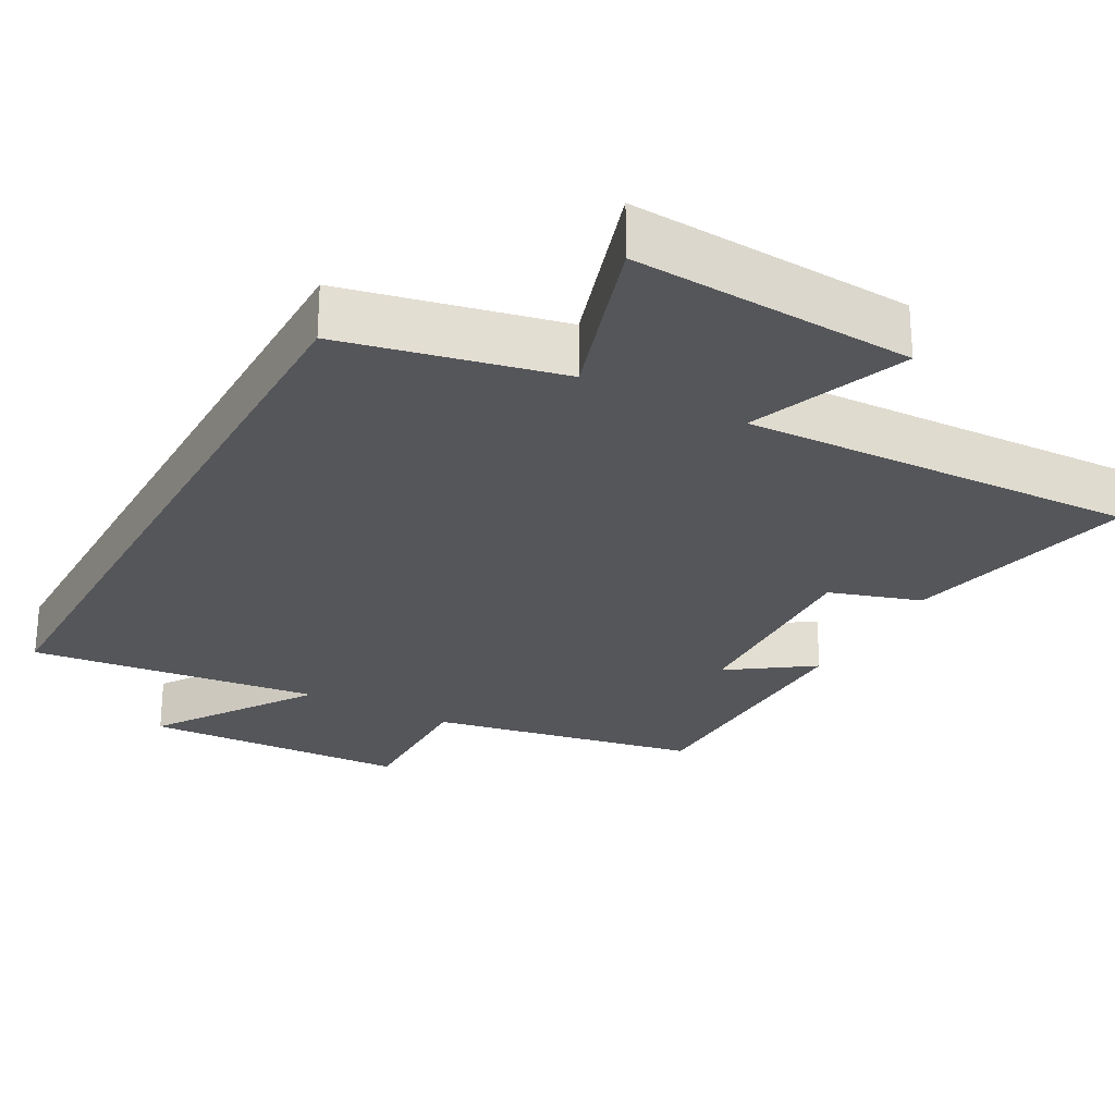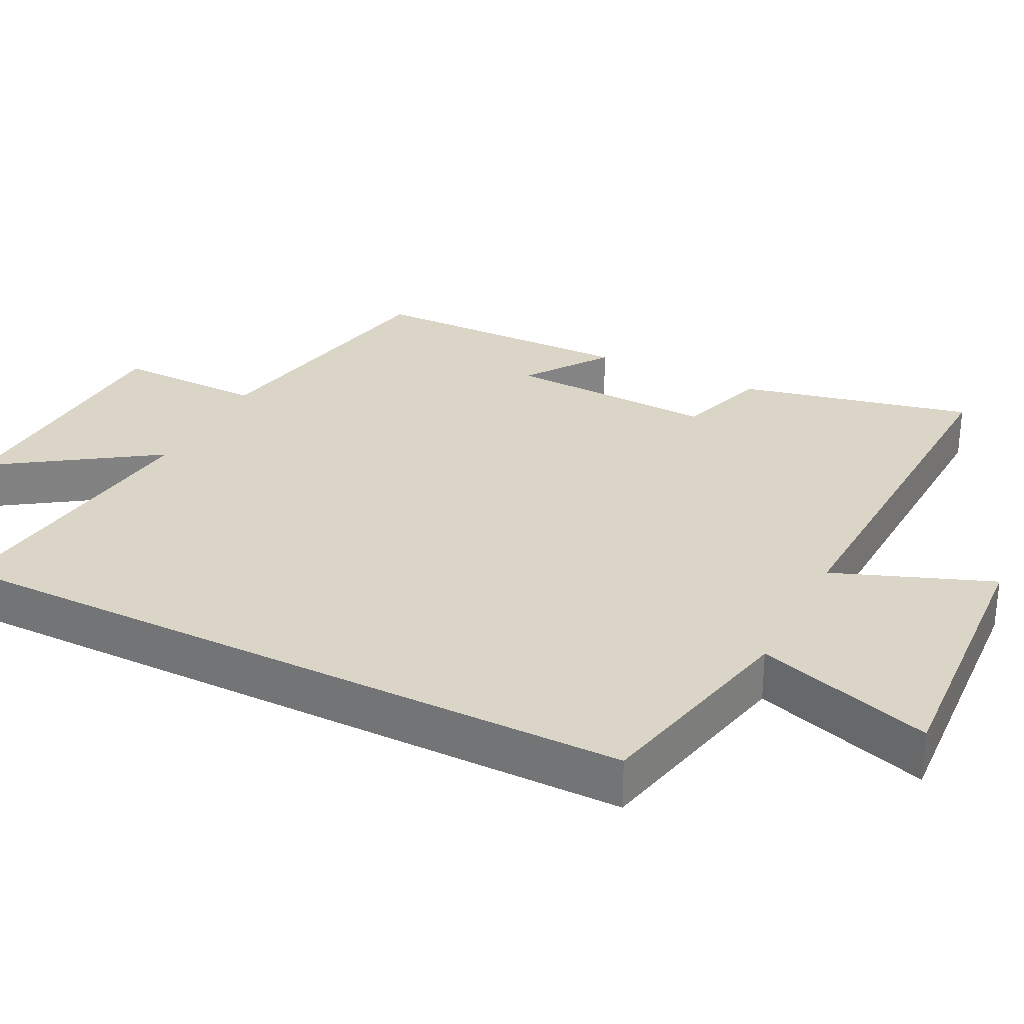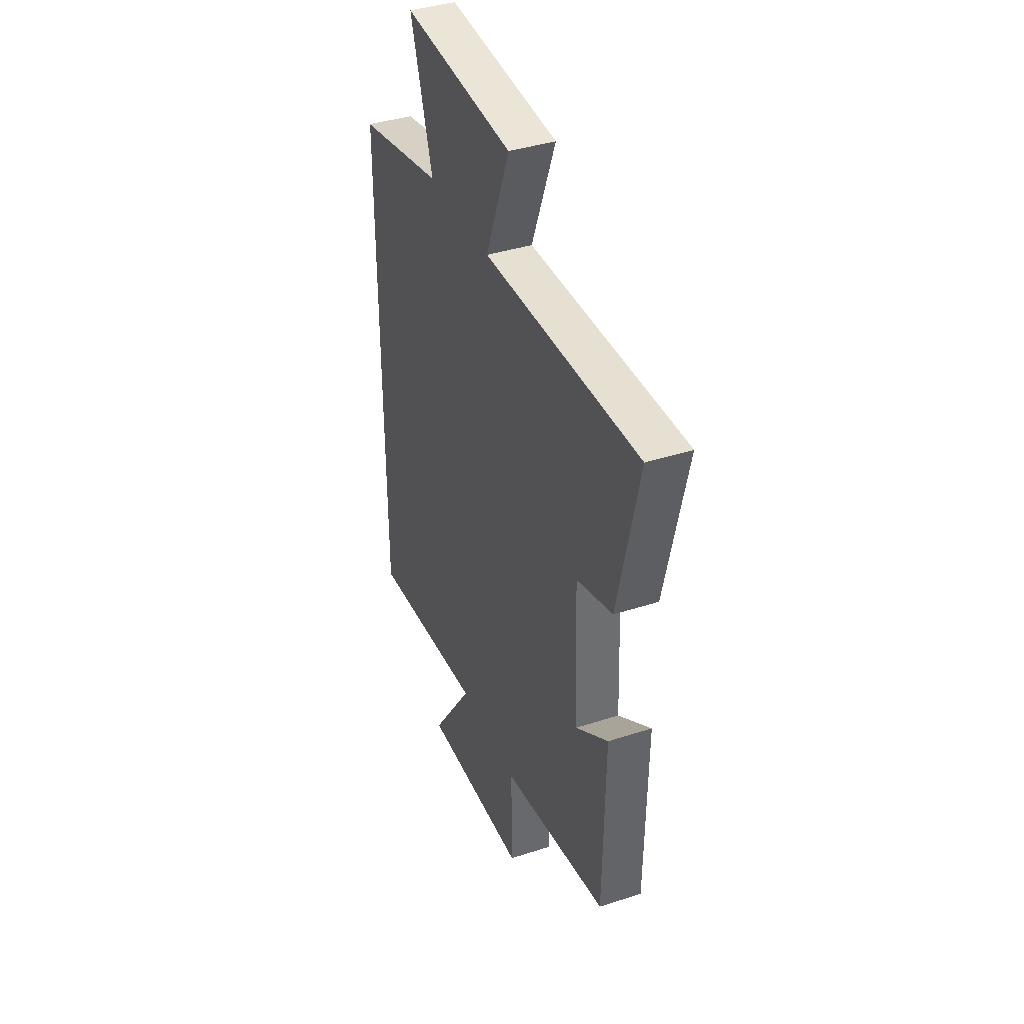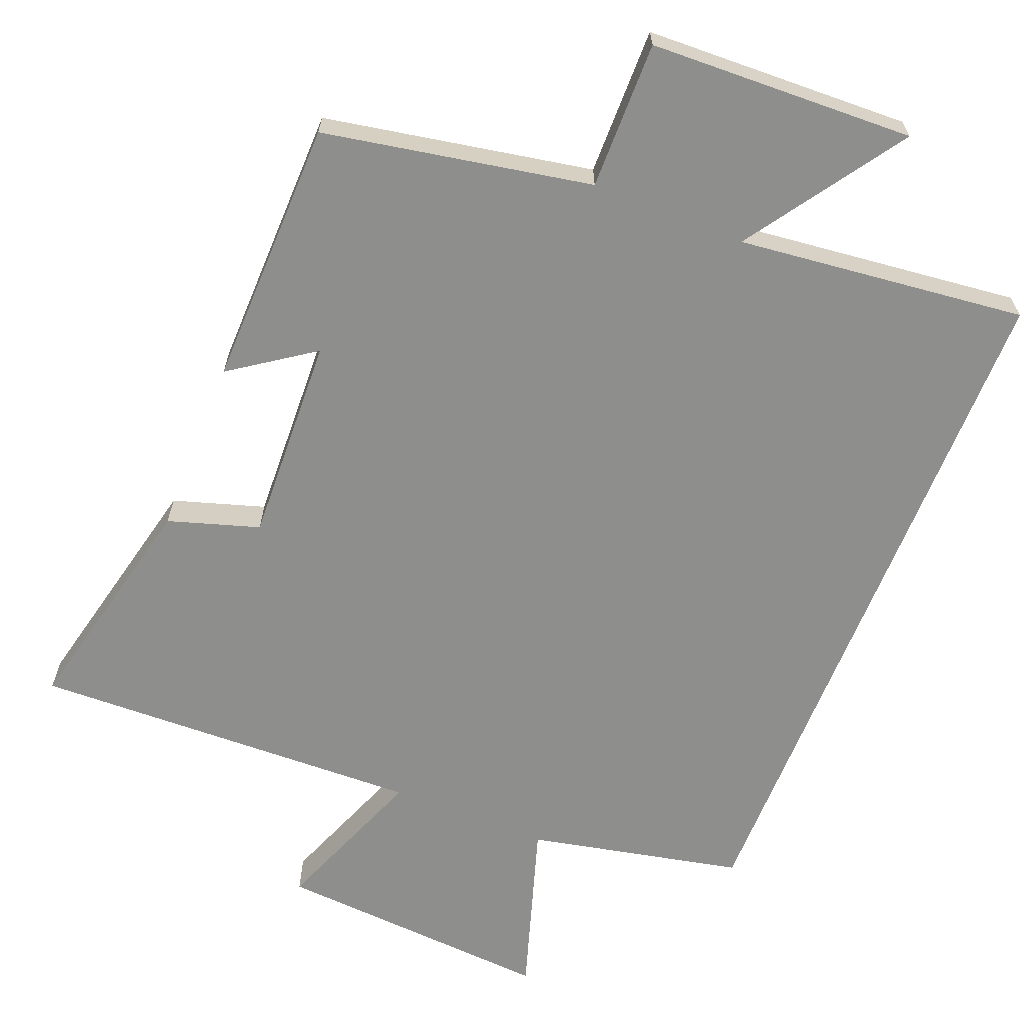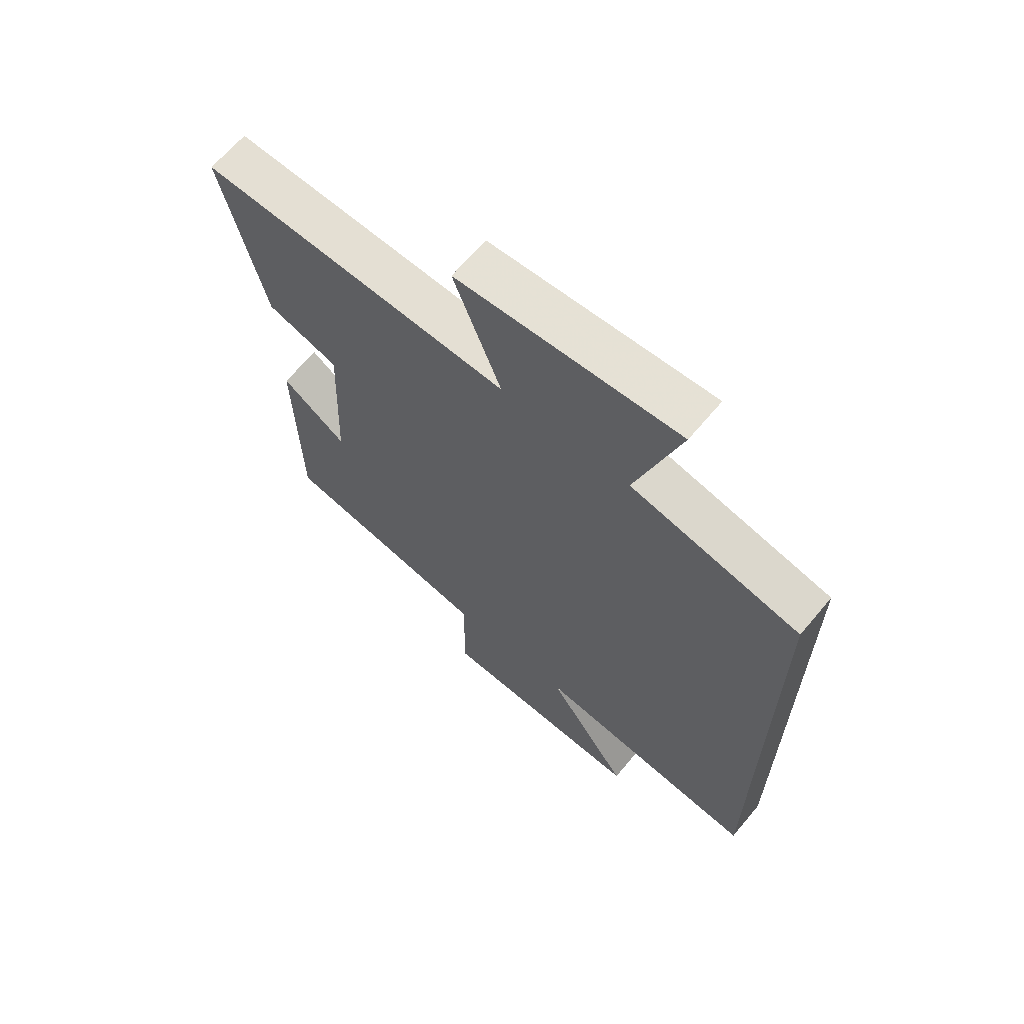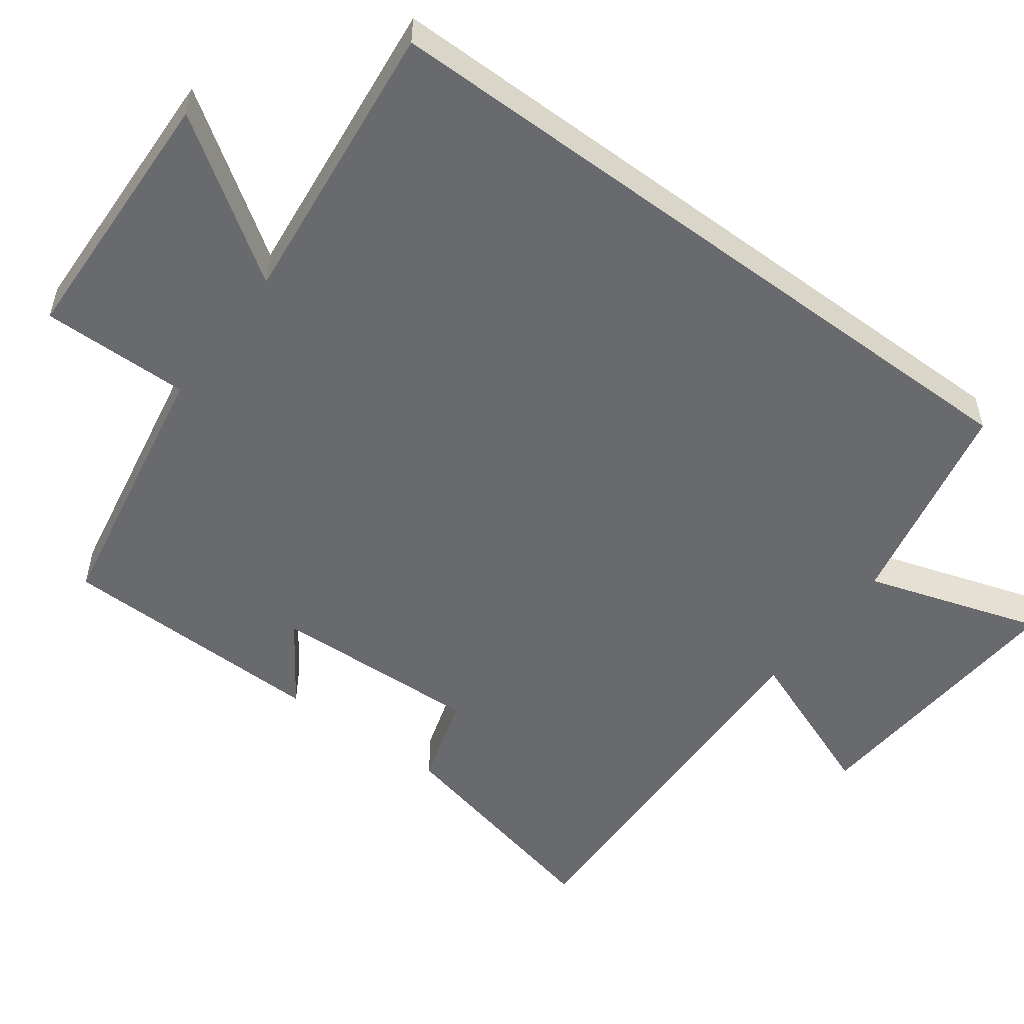
<metadata>
{"format":"obj","ext":"obj","renderer":"f3d","projection":"perspective","resolution":1024,"background":"white","views":[{"elev":-26.1,"azim":-28.6,"up":"+Y"},{"elev":29.6,"azim":-63.1,"up":"+Y"},{"elev":39.7,"azim":68.1,"up":"+Z"},{"elev":-64.8,"azim":158.2,"up":"+Y"},{"elev":65.8,"azim":-140.0,"up":"+Z"},{"elev":-53.1,"azim":-126.7,"up":"+Y"}]}
</metadata>
<code>
v -0.5 0.07 -0.546
v -0.5 0.07 0.436
v -0.201 0.07 0.5
v -0.279 0.07 0.744
v 0.111 0.07 0.718
v 0.027 0.07 0.5
v 0.574 0.07 0.518
v 0.5 0.07 0.195
v 0.373 0.07 0.155
v 0.385 0.07 -0.135
v 0.5 0.07 -0.055
v 0.494 0.07 -0.43
v 0.121 0.07 -0.5
v 0.124 0.07 -0.706
v -0.246 0.07 -0.72
v -0.097 0.07 -0.5
v -0.5 0 -0.546
v -0.5 0 0.436
v -0.201 0 0.5
v -0.279 0 0.744
v 0.111 0 0.718
v 0.027 0 0.5
v 0.574 0 0.518
v 0.5 0 0.195
v 0.373 0 0.155
v 0.385 0 -0.135
v 0.5 0 -0.055
v 0.494 0 -0.43
v 0.121 0 -0.5
v 0.124 0 -0.706
v -0.246 0 -0.72
v -0.097 0 -0.5
f 13 14 15 16
f 12 13 16
f 11 12 16
f 10 11 16
f 1 2 3
f 16 1 3
f 10 16 3
f 9 10 3
f 6 7 8 9
f 6 9 3 4
f 4 5 6
f 32 31 30 29
f 32 29 28
f 32 28 27
f 32 27 26
f 19 18 17
f 19 17 32
f 19 32 26
f 19 26 25
f 25 24 23 22
f 20 19 25 22
f 22 21 20
f 1 17 18 2
f 2 18 19 3
f 3 19 20 4
f 4 20 21 5
f 5 21 22 6
f 6 22 23 7
f 7 23 24 8
f 8 24 25 9
f 9 25 26 10
f 10 26 27 11
f 11 27 28 12
f 12 28 29 13
f 13 29 30 14
f 14 30 31 15
f 15 31 32 16
f 16 32 17 1

</code>
